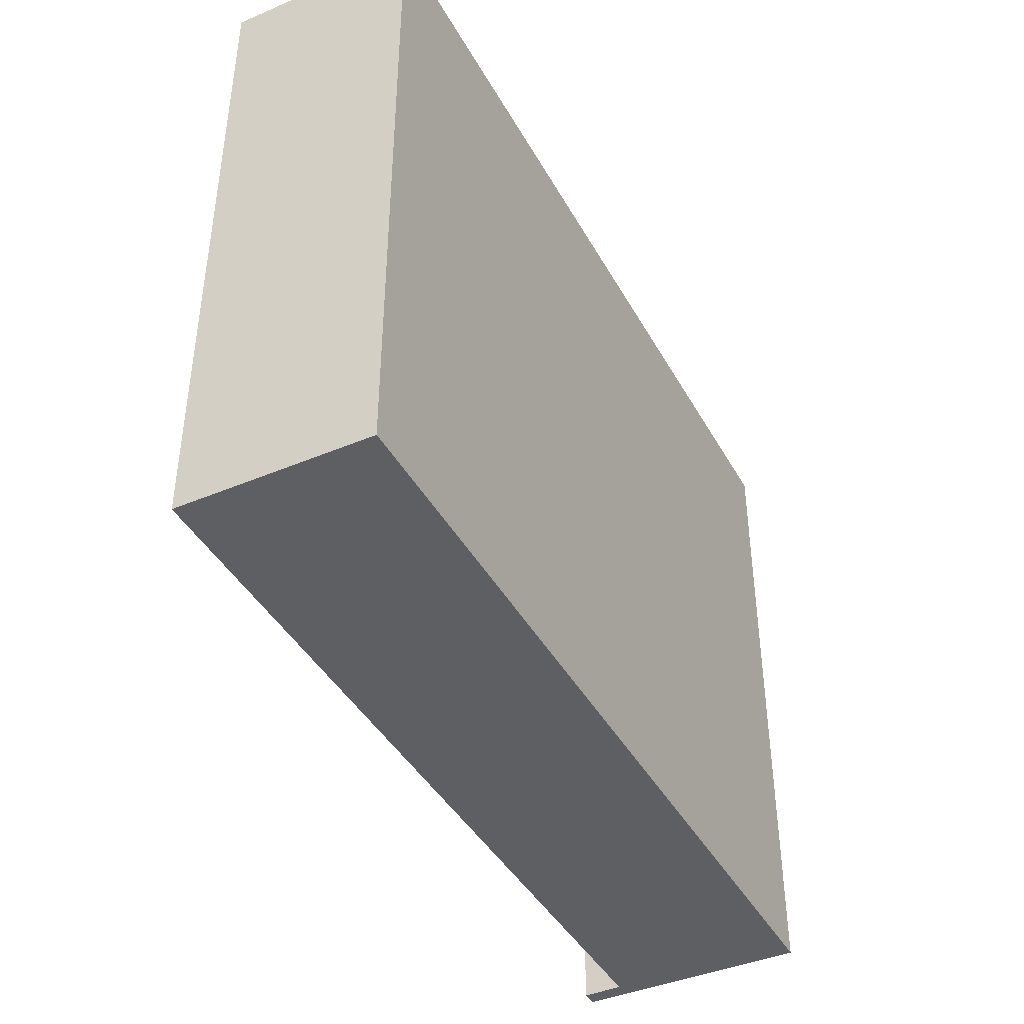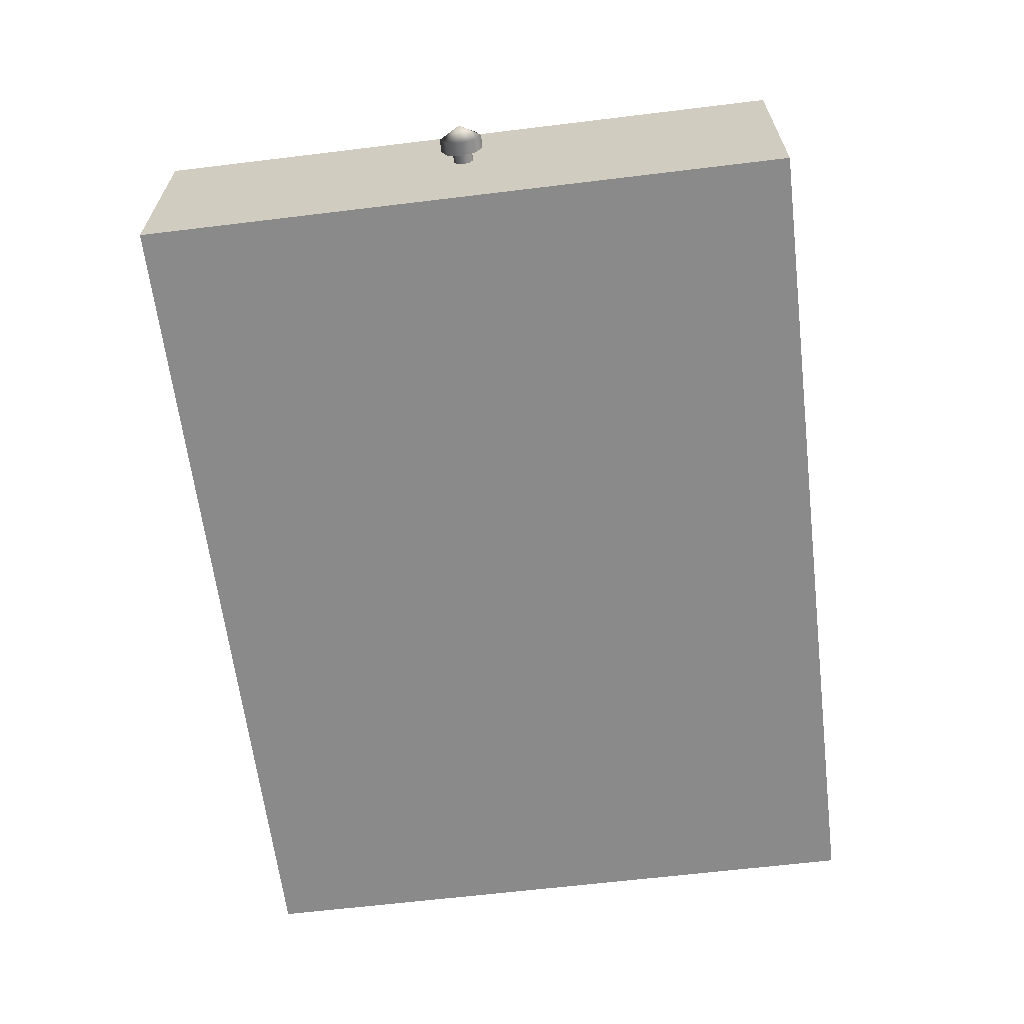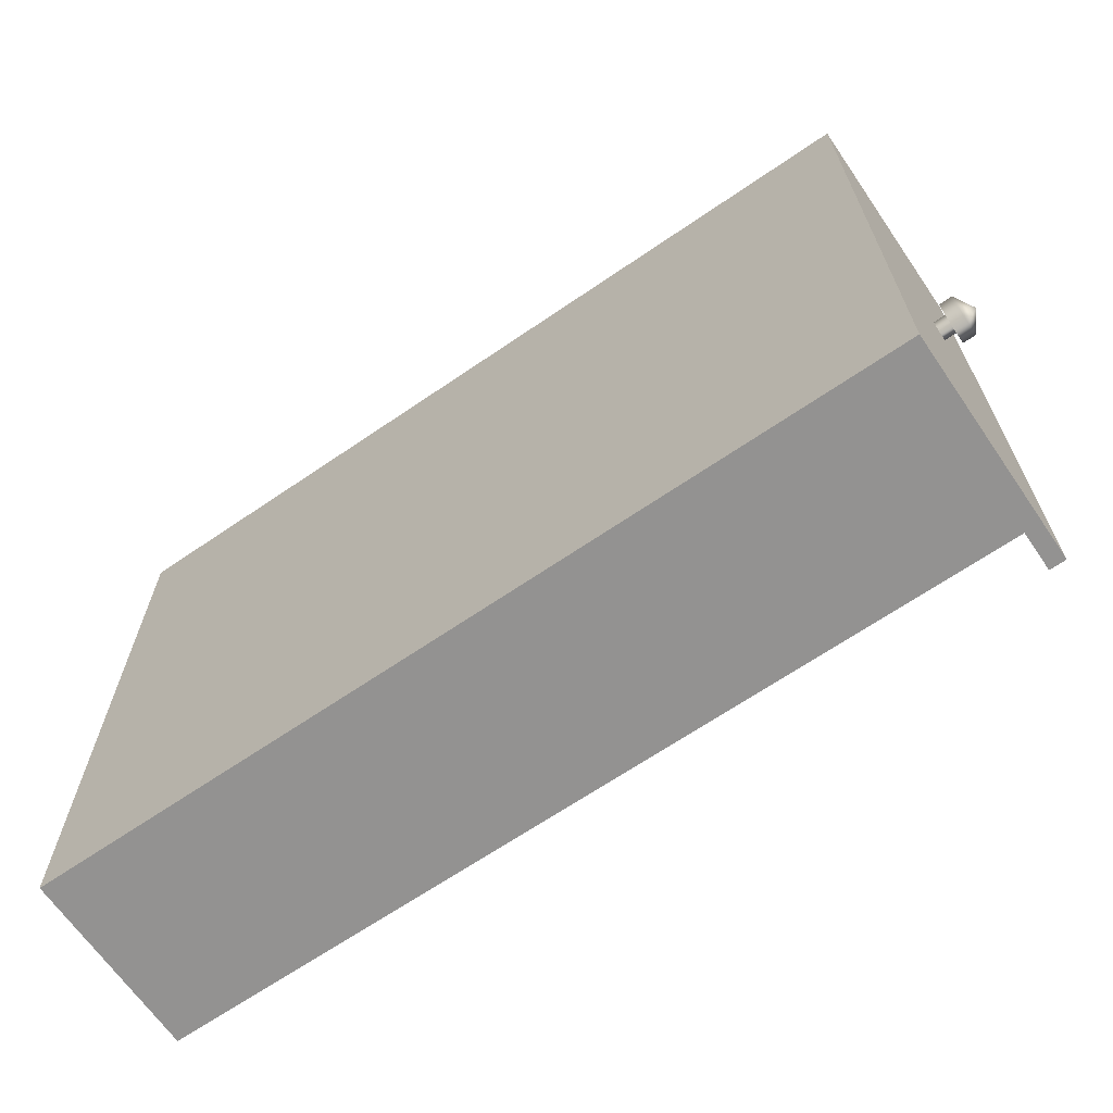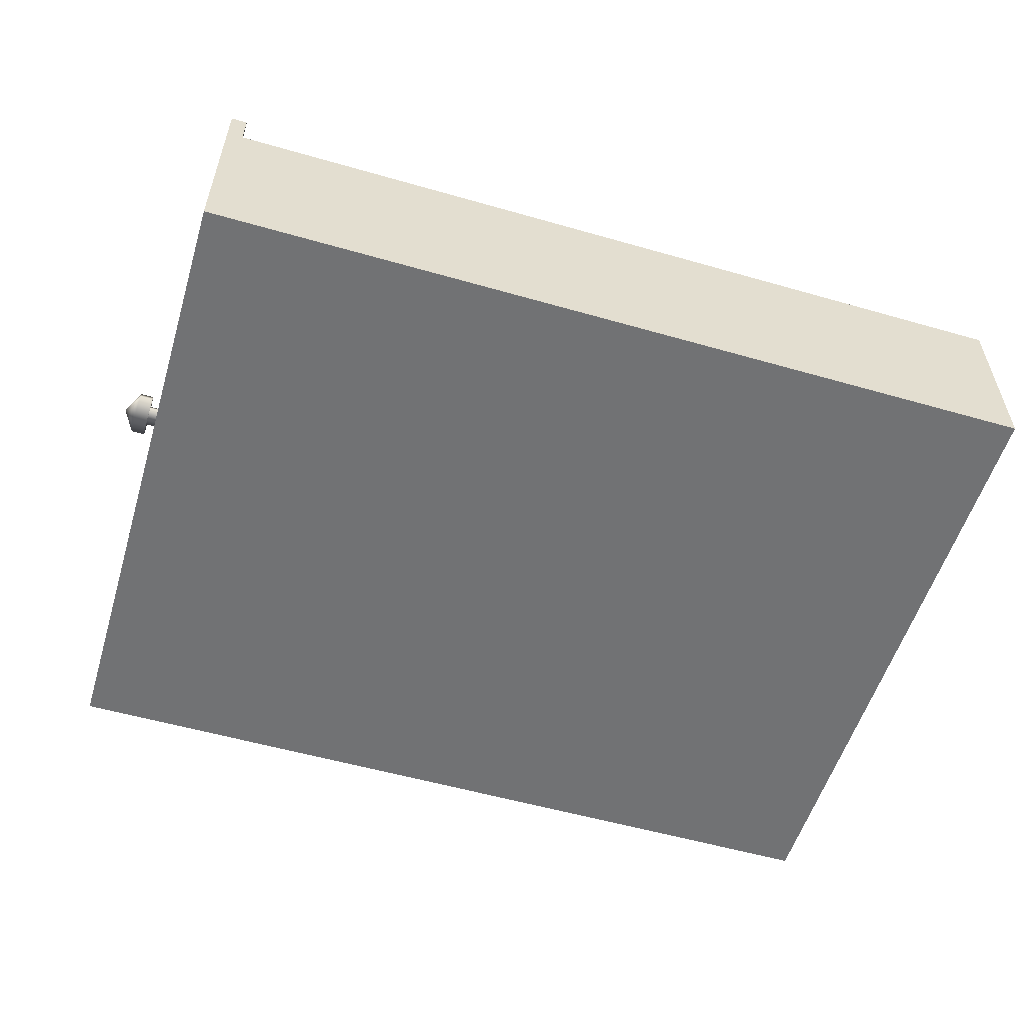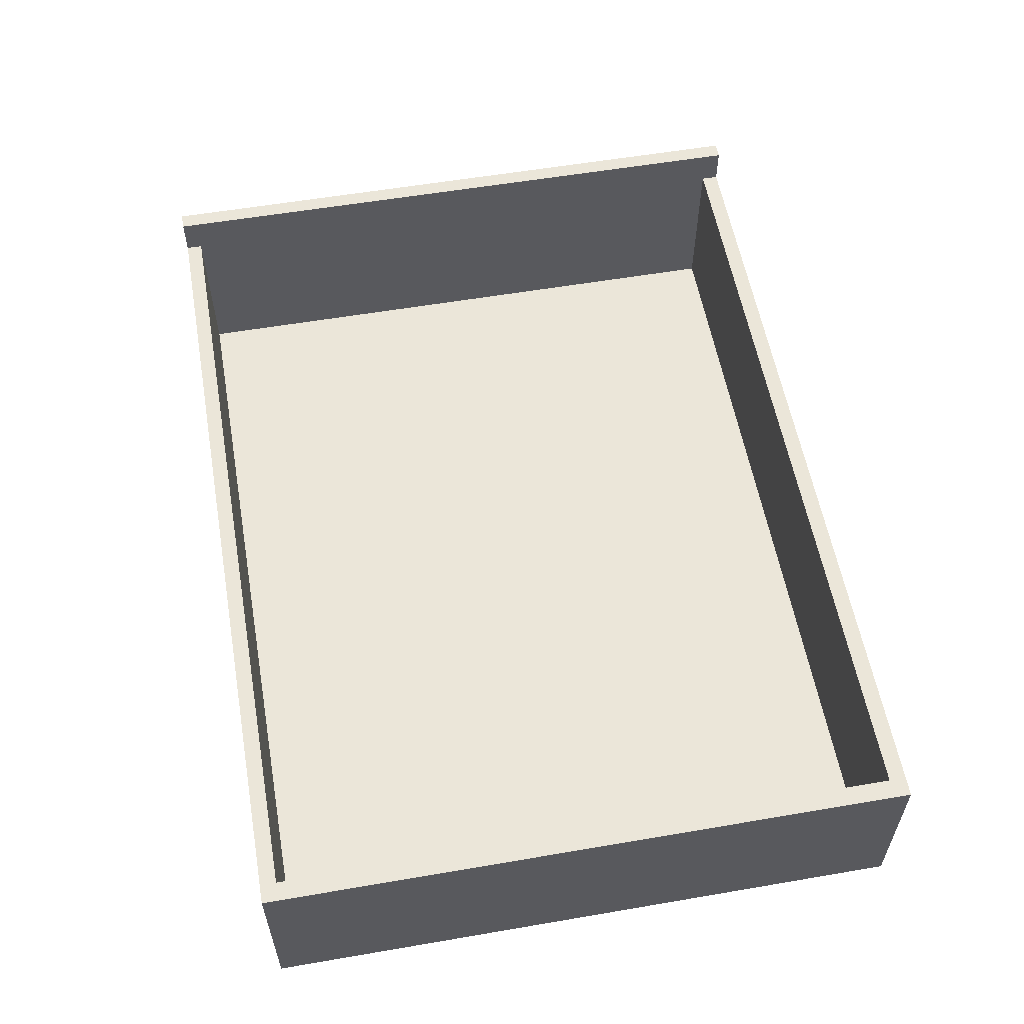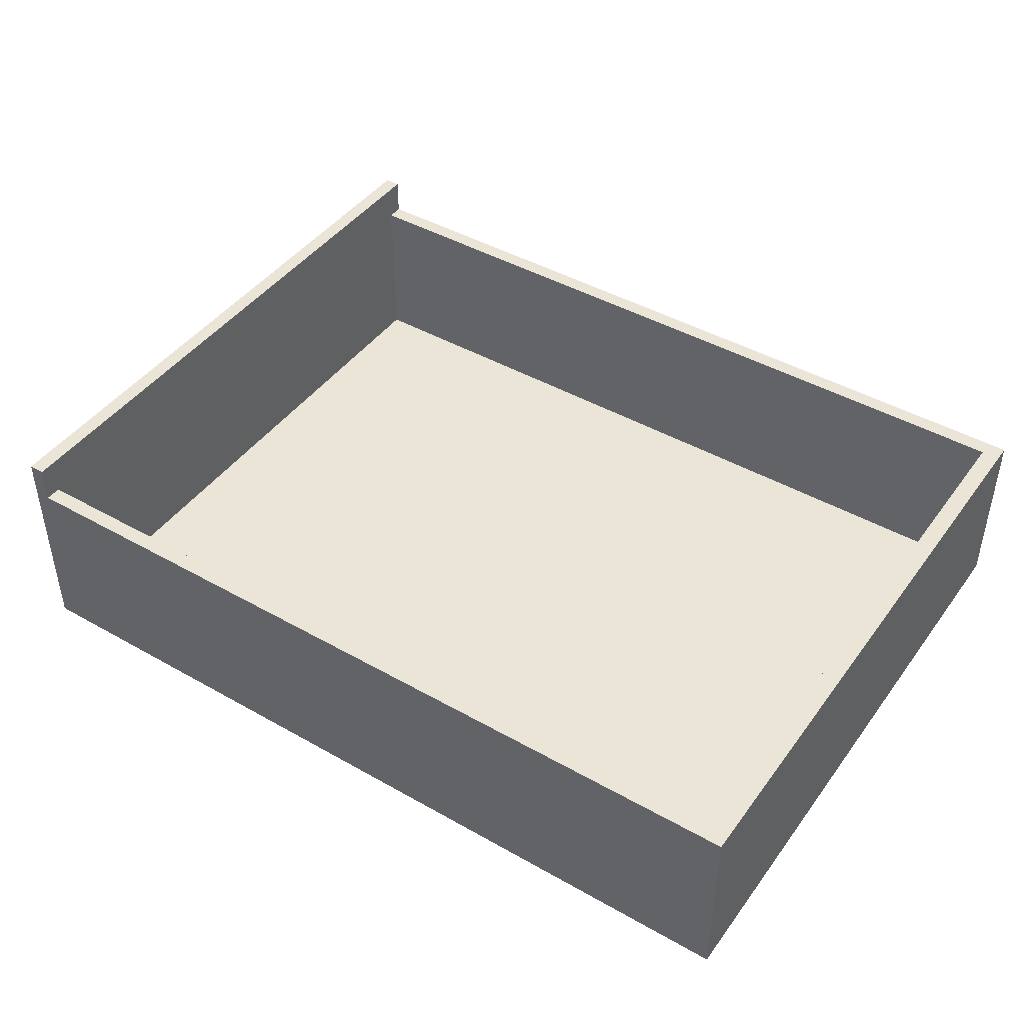
<metadata>
{"format":"obj","ext":"obj","renderer":"f3d","projection":"perspective","resolution":1024,"background":"white","views":[{"elev":-42.0,"azim":-63.0,"up":"+Z"},{"elev":-63.5,"azim":97.0,"up":"+Y"},{"elev":-66.5,"azim":34.5,"up":"+Z"},{"elev":-55.4,"azim":163.2,"up":"+Y"},{"elev":57.3,"azim":-100.1,"up":"+Y"},{"elev":44.1,"azim":-146.4,"up":"+Y"}]}
</metadata>
<code>
g drawer
v -0.4316 -0.1084 0.3143
v -0.4316 -0.09372 0.3143
v -0.4136 -0.09372 0.3143
v -0.4136 -0.1084 0.3143
v 0.3791 -0.1084 0.3143
v 0.3791 -0.09372 0.3143
v 0.3946 -0.1084 0.3143
v 0.3946 -0.09372 0.3143
v -0.4136 0.07122 0.3143
v -0.4316 0.07122 0.3143
v 0.3946 0.07122 0.3143
v 0.3791 0.07122 0.3143
v 0.3946 0.1084 0.3143
v 0.3791 0.1084 0.3143
v -0.4316 0.07122 0.3143
v -0.4316 0.07122 0.2982
v -0.4136 0.07122 0.2982
v -0.4136 0.07122 0.3143
v -0.4136 0.07122 -0.2988
v -0.4316 0.07122 -0.2988
v -0.4136 0.07122 -0.3143
v -0.4316 0.07122 -0.3143
v -0.4316 -0.09372 -0.3143
v -0.4316 -0.1084 -0.3143
v -0.4136 -0.1084 -0.3143
v -0.4136 -0.09372 -0.3143
v 0.3791 -0.1084 -0.3143
v 0.3791 -0.09372 -0.3143
v 0.3946 -0.1084 -0.3143
v 0.3946 -0.09372 -0.3143
v 0.3791 0.07122 -0.3143
v 0.3946 0.07122 -0.3143
v -0.4136 0.07122 -0.3143
v -0.4316 0.07122 -0.3143
v 0.3791 0.1084 -0.3143
v 0.3946 0.1084 -0.3143
v -0.4316 -0.1084 0.2982
v -0.4316 -0.1084 0.3143
v -0.4136 -0.1084 0.3143
v -0.01724 -0.1084 0.000313
v 0.3791 -0.1084 0.3143
v 0.3946 -0.1084 0.2982
v 0.3946 -0.1084 0.3143
v -0.4316 -0.1084 -0.2988
v -0.4316 -0.1084 -0.3143
v -0.4136 -0.1084 -0.3143
v 0.3791 -0.1084 -0.3143
v 0.3946 -0.1084 -0.2988
v 0.3946 -0.1084 -0.3143
v 0.3946 -0.1084 0.3143
v 0.3946 -0.09372 0.3143
v 0.3946 -0.01124 0.000313
v 0.3946 -0.1084 0.2982
v 0.3946 -0.1084 -0.2988
v 0.3946 -0.1084 -0.3143
v 0.3946 -0.09372 -0.3143
v 0.3946 0.07122 0.3143
v 0.3946 0.07122 -0.3143
v 0.3946 0.1084 0.2982
v 0.3946 0.1084 0.3143
v 0.3946 0.1084 -0.3143
v 0.3946 0.1084 -0.2988
v -0.4316 -0.1084 0.2982
v -0.4316 -0.09372 0.2982
v -0.4316 -0.09372 0.3143
v -0.4316 -0.1084 0.3143
v -0.4316 -0.1084 -0.2988
v -0.4316 -0.09372 -0.2988
v -0.4316 -0.1084 -0.3143
v -0.4316 -0.09372 -0.3143
v -0.4316 0.07122 0.3143
v -0.4316 0.07122 0.2982
v -0.4316 0.07122 -0.2988
v -0.4316 0.07122 -0.3143
v 0.3791 0.1084 0.2982
v 0.3946 0.1084 0.2982
v 0.3946 0.1084 0.3143
v 0.3791 0.1084 0.3143
v 0.3791 0.1084 -0.2988
v 0.3946 0.1084 -0.2988
v 0.3791 0.1084 -0.3143
v 0.3946 0.1084 -0.3143
v -0.4136 0.07122 0.2982
v 0.3791 0.07122 0.2982
v 0.3791 0.07122 0.3143
v -0.4136 0.07122 0.3143
v -0.4136 0.07122 -0.3143
v 0.3791 0.07122 -0.3143
v 0.3791 0.07122 -0.2988
v -0.4136 0.07122 -0.2988
v -0.4136 -0.09372 -0.2988
v 0.3791 -0.09372 -0.2988
v 0.3791 -0.09372 0.2982
v -0.4136 -0.09372 0.2982
v 0.3791 -0.09372 0.2982
v 0.3791 0.07122 0.2982
v -0.4136 0.07122 0.2982
v -0.4136 -0.09372 0.2982
v -0.4136 -0.09372 -0.2988
v -0.4136 0.07122 -0.2988
v 0.3791 0.07122 -0.2988
v 0.3791 -0.09372 -0.2988
v 0.3791 -0.09372 -0.2988
v 0.3791 0.07122 -0.2988
v 0.3791 0.07122 0.2982
v 0.3791 -0.09372 0.2982
v 0.3791 0.1084 0.2982
v 0.3791 0.1084 0.3143
v 0.3791 0.07122 0.3143
v 0.3791 0.1084 -0.2988
v 0.3791 0.07122 -0.3143
v 0.3791 0.1084 -0.3143
v -0.4136 -0.09372 0.2982
v -0.4136 0.07122 0.2982
v -0.4136 0.07122 -0.2988
v -0.4136 -0.09372 -0.2988
v 0.3871 0.01976 -0.005881
v 0.4092 0.01976 -0.005881
v 0.4092 0.02262 0.001032
v 0.3871 0.02262 0.001032
v 0.3871 0.01285 -0.008745
v 0.4092 0.01285 -0.008745
v 0.3871 0.02262 0.001032
v 0.4092 0.02262 0.001032
v 0.4092 0.01976 0.007946
v 0.3871 0.01976 0.007946
v 0.3871 0.01976 0.007946
v 0.4092 0.01976 0.007946
v 0.4092 0.01285 0.01081
v 0.3871 0.01285 0.01081
v 0.3871 0.01285 0.01081
v 0.4092 0.01285 0.01081
v 0.4092 0.005933 0.007946
v 0.3871 0.005933 0.007946
v 0.4092 0.003069 0.001032
v 0.3871 0.003069 0.001032
v 0.3871 0.003069 0.001032
v 0.4092 0.003069 0.001032
v 0.4092 0.005933 -0.005881
v 0.3871 0.005933 -0.005881
v 0.4092 0.01285 -0.008745
v 0.3871 0.01285 -0.008745
v 0.3871 0.02262 0.001032
v 0.3871 0.01285 0.001032
v 0.3871 0.01976 -0.005881
v 0.3871 0.01976 0.007946
v 0.3871 0.01285 0.01081
v 0.3871 0.005933 0.007946
v 0.3871 0.003069 0.001032
v 0.3871 0.005933 -0.005881
v 0.3871 0.01285 -0.008745
v 0.4092 0.01976 -0.005881
v 0.4092 0.01285 0.001032
v 0.4092 0.02262 0.001032
v 0.4092 0.01976 0.007946
v 0.4092 0.01285 0.01081
v 0.4092 0.005933 0.007946
v 0.4092 0.003069 0.001032
v 0.4092 0.005933 -0.005881
v 0.4092 0.01285 -0.008745
v 0.4066 0.02766 -0.01378
v 0.4196 0.02766 -0.01378
v 0.4196 0.03379 0.001032
v 0.4066 0.03379 0.001032
v 0.4066 0.03379 0.001032
v 0.4196 0.03379 0.001032
v 0.4196 0.02766 0.01585
v 0.4066 0.02766 0.01585
v 0.4066 0.02766 0.01585
v 0.4196 0.02766 0.01585
v 0.4196 0.01285 0.02198
v 0.4066 0.01285 0.02198
v 0.4066 0.01285 0.02198
v 0.4196 0.01285 0.02198
v 0.4196 -0.001966 0.01585
v 0.4066 -0.001966 0.01585
v 0.4066 -0.001966 0.01585
v 0.4196 -0.001966 0.01585
v 0.4196 -0.008101 0.001032
v 0.4066 -0.008101 0.001032
v 0.4066 -0.008101 0.001032
v 0.4196 -0.008101 0.001032
v 0.4196 -0.001966 -0.01378
v 0.4066 -0.001966 -0.01378
v 0.4066 -0.001966 -0.01378
v 0.4196 -0.001966 -0.01378
v 0.4196 0.01285 -0.01991
v 0.4066 0.01285 -0.01991
v 0.4066 0.01285 -0.01991
v 0.4196 0.01285 -0.01991
v 0.4196 0.02766 -0.01378
v 0.4066 0.02766 -0.01378
v 0.4066 0.03379 0.001032
v 0.4066 0.01285 0.001032
v 0.4066 0.02766 -0.01378
v 0.4066 0.02766 0.01585
v 0.4066 0.01285 0.02198
v 0.4066 -0.001966 0.01585
v 0.4066 -0.008101 0.001032
v 0.4066 -0.001966 -0.01378
v 0.4066 0.01285 -0.01991
v 0.4196 0.02766 -0.01378
v 0.4316 0.01285 0.001032
v 0.4196 0.03379 0.001032
v 0.4196 0.02766 0.01585
v 0.4196 0.01285 0.02198
v 0.4196 0.01285 -0.01991
v 0.4196 0.01285 0.02198
v 0.4316 0.01285 0.001032
v 0.4196 -0.001966 0.01585
v 0.4196 -0.008101 0.001032
v 0.4196 -0.001966 -0.01378
v 0.4196 0.01285 -0.01991
f -211 -212 -213
f -210 -211 -213
f -210 -209 -211
f -209 -208 -211
f -209 -207 -208
f -207 -206 -208
f -211 -205 -212
f -205 -204 -212
f -206 -203 -208
f -203 -202 -208
f -202 -205 -211
f -208 -202 -211
f -203 -201 -202
f -201 -200 -202
f -197 -198 -199
f -196 -197 -199
f -197 -195 -198
f -195 -194 -198
f -195 -193 -194
f -193 -192 -194
f -189 -190 -191
f -188 -189 -191
f -187 -189 -188
f -186 -187 -188
f -185 -187 -186
f -184 -185 -186
f -186 -183 -184
f -183 -182 -184
f -181 -183 -186
f -188 -181 -186
f -180 -181 -188
f -191 -180 -188
f -183 -179 -182
f -179 -178 -182
f -175 -176 -177
f -174 -175 -177
f -174 -173 -175
f -174 -172 -173
f -172 -171 -173
f -174 -177 -170
f -174 -170 -169
f -168 -174 -169
f -168 -167 -174
f -174 -167 -166
f -174 -166 -172
f -167 -165 -166
f -162 -163 -164
f -161 -162 -164
f -161 -160 -162
f -160 -159 -162
f -159 -158 -162
f -162 -157 -163
f -158 -156 -162
f -162 -155 -157
f -155 -154 -157
f -156 -153 -162
f -153 -152 -162
f -152 -155 -162
f -149 -150 -151
f -148 -149 -151
f -151 -150 -147
f -150 -146 -147
f -147 -146 -145
f -146 -144 -145
f -149 -143 -150
f -143 -142 -150
f -150 -142 -146
f -146 -141 -144
f -142 -141 -146
f -141 -140 -144
f -137 -138 -139
f -136 -137 -139
f -139 -138 -135
f -138 -134 -135
f -135 -134 -133
f -134 -132 -133
f -129 -130 -131
f -128 -129 -131
f -125 -126 -127
f -124 -125 -127
f -121 -122 -123
f -120 -121 -123
f -117 -118 -119
f -116 -117 -119
f -113 -114 -115
f -112 -113 -115
f -109 -110 -111
f -108 -109 -111
f -109 -107 -110
f -106 -107 -109
f -105 -106 -109
f -107 -104 -110
f -110 -104 -103
f -104 -102 -103
f -99 -100 -101
f -98 -99 -101
f -95 -96 -97
f -94 -95 -97
f -97 -96 -93
f -96 -92 -93
f -89 -90 -91
f -88 -89 -91
f -85 -86 -87
f -84 -85 -87
f -81 -82 -83
f -80 -81 -83
f -79 -81 -80
f -78 -79 -80
f -75 -76 -77
f -74 -75 -77
f -73 -75 -74
f -72 -73 -74
f -69 -70 -71
f -71 -70 -68
f -68 -70 -67
f -67 -70 -66
f -66 -70 -65
f -65 -70 -64
f -64 -70 -63
f -63 -70 -69
f -60 -61 -62
f -59 -61 -60
f -58 -61 -59
f -57 -61 -58
f -56 -61 -57
f -55 -61 -56
f -54 -61 -55
f -62 -61 -54
f -51 -52 -53
f -50 -51 -53
f -47 -48 -49
f -46 -47 -49
f -43 -44 -45
f -42 -43 -45
f -39 -40 -41
f -38 -39 -41
f -35 -36 -37
f -34 -35 -37
f -31 -32 -33
f -30 -31 -33
f -27 -28 -29
f -26 -27 -29
f -23 -24 -25
f -22 -23 -25
f -19 -20 -21
f -21 -20 -18
f -18 -20 -17
f -17 -20 -16
f -16 -20 -15
f -15 -20 -14
f -14 -20 -13
f -13 -20 -19
f -10 -11 -12
f -9 -11 -10
f -8 -11 -9
f -12 -11 -7
f -4 -5 -6
f -3 -5 -4
f -2 -5 -3
f -1 -5 -2

</code>
